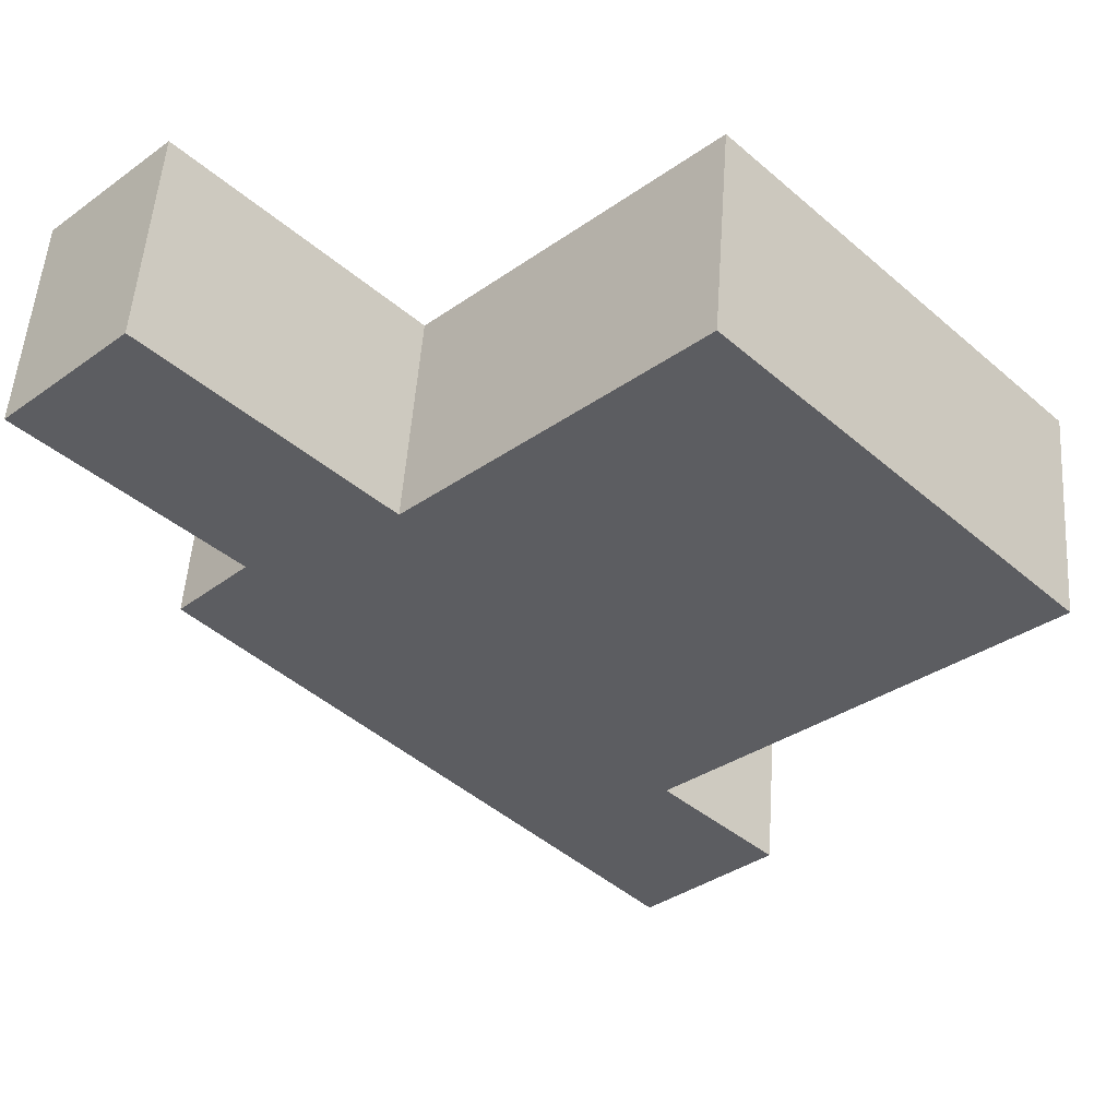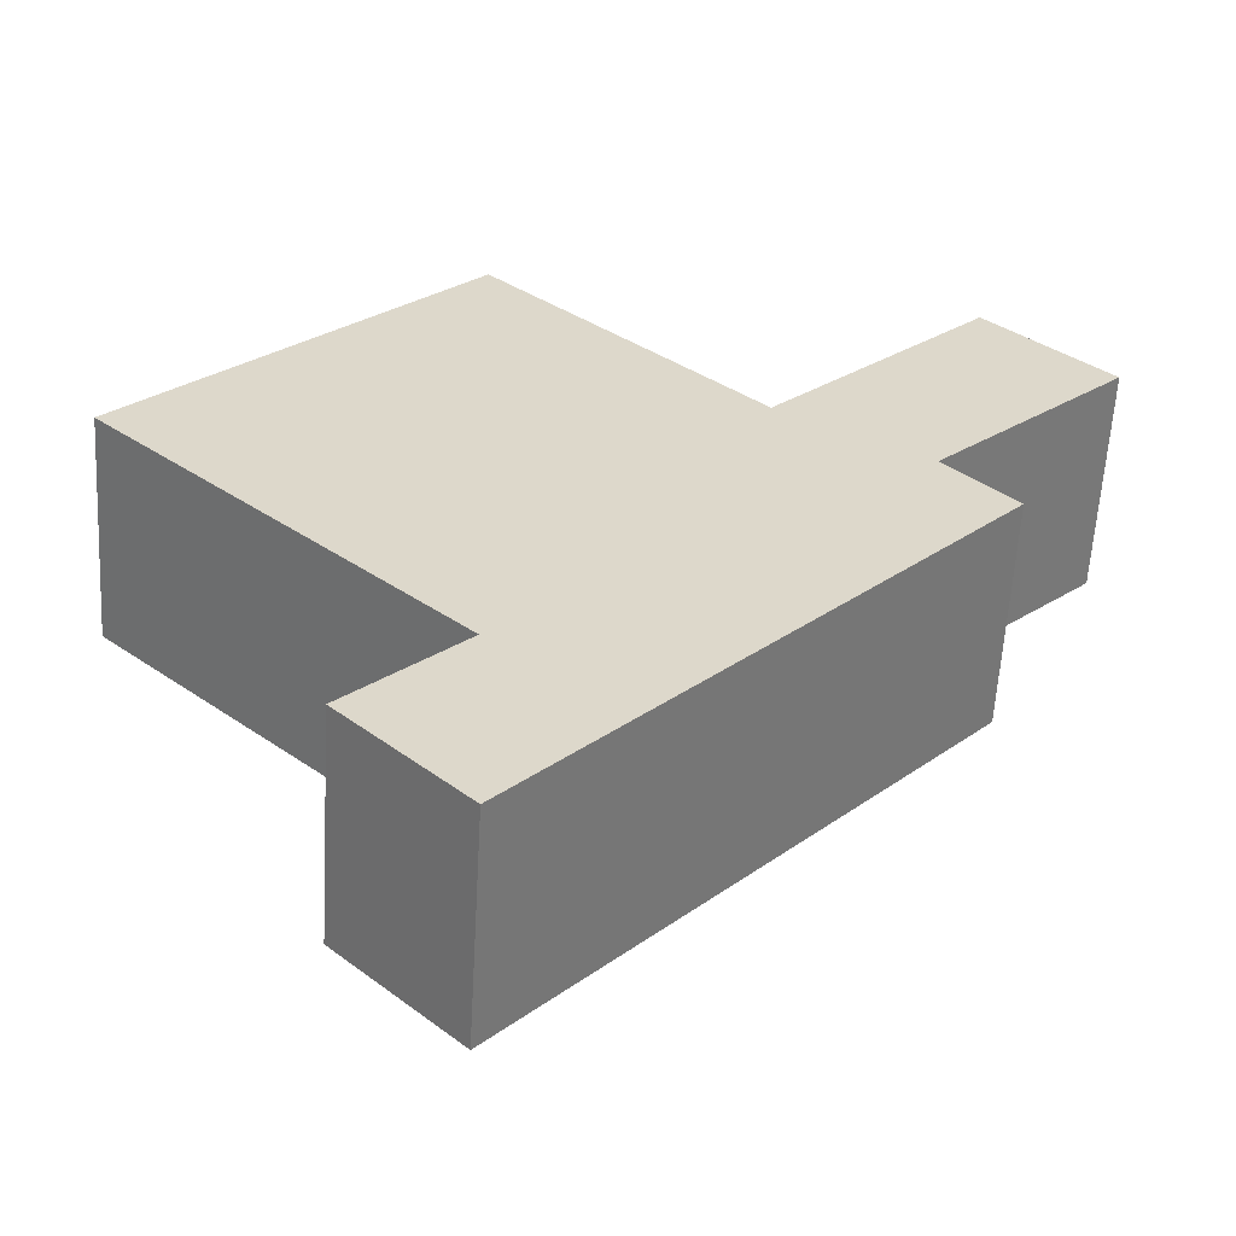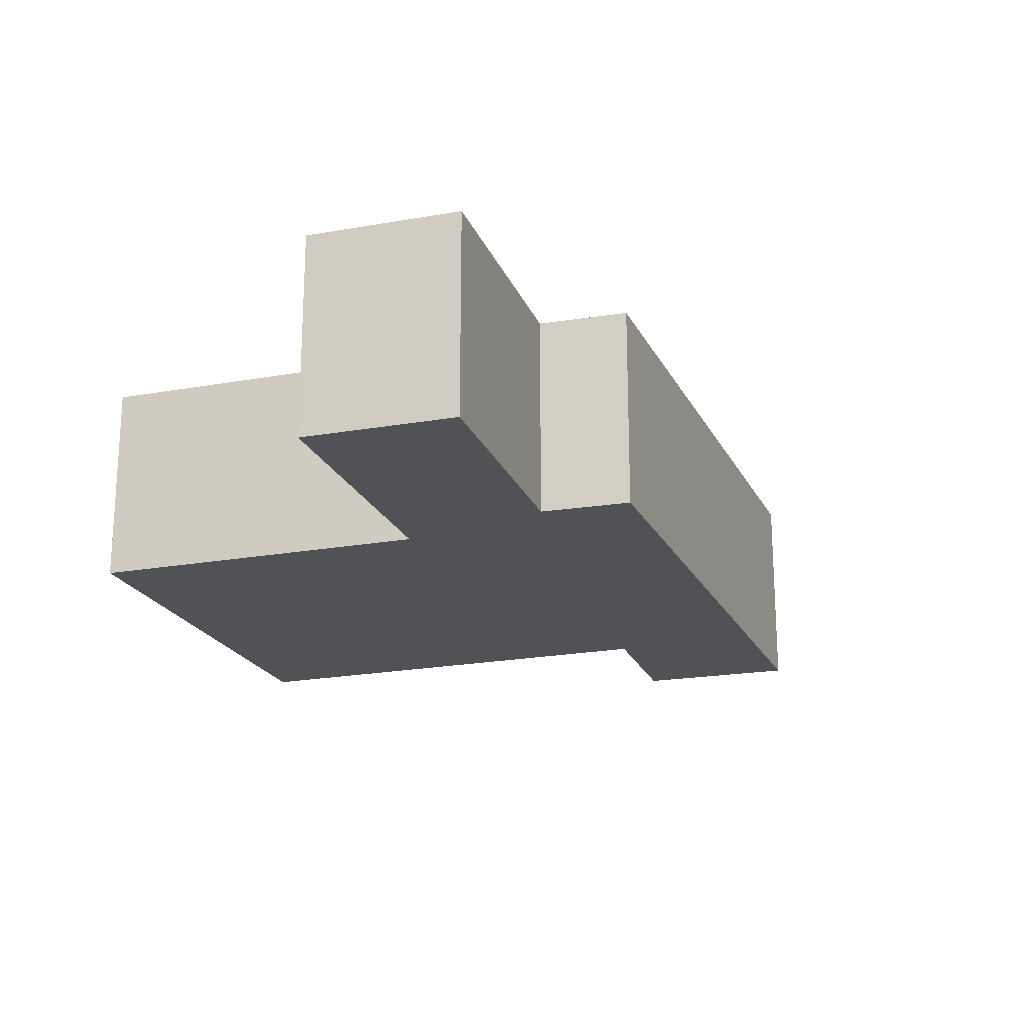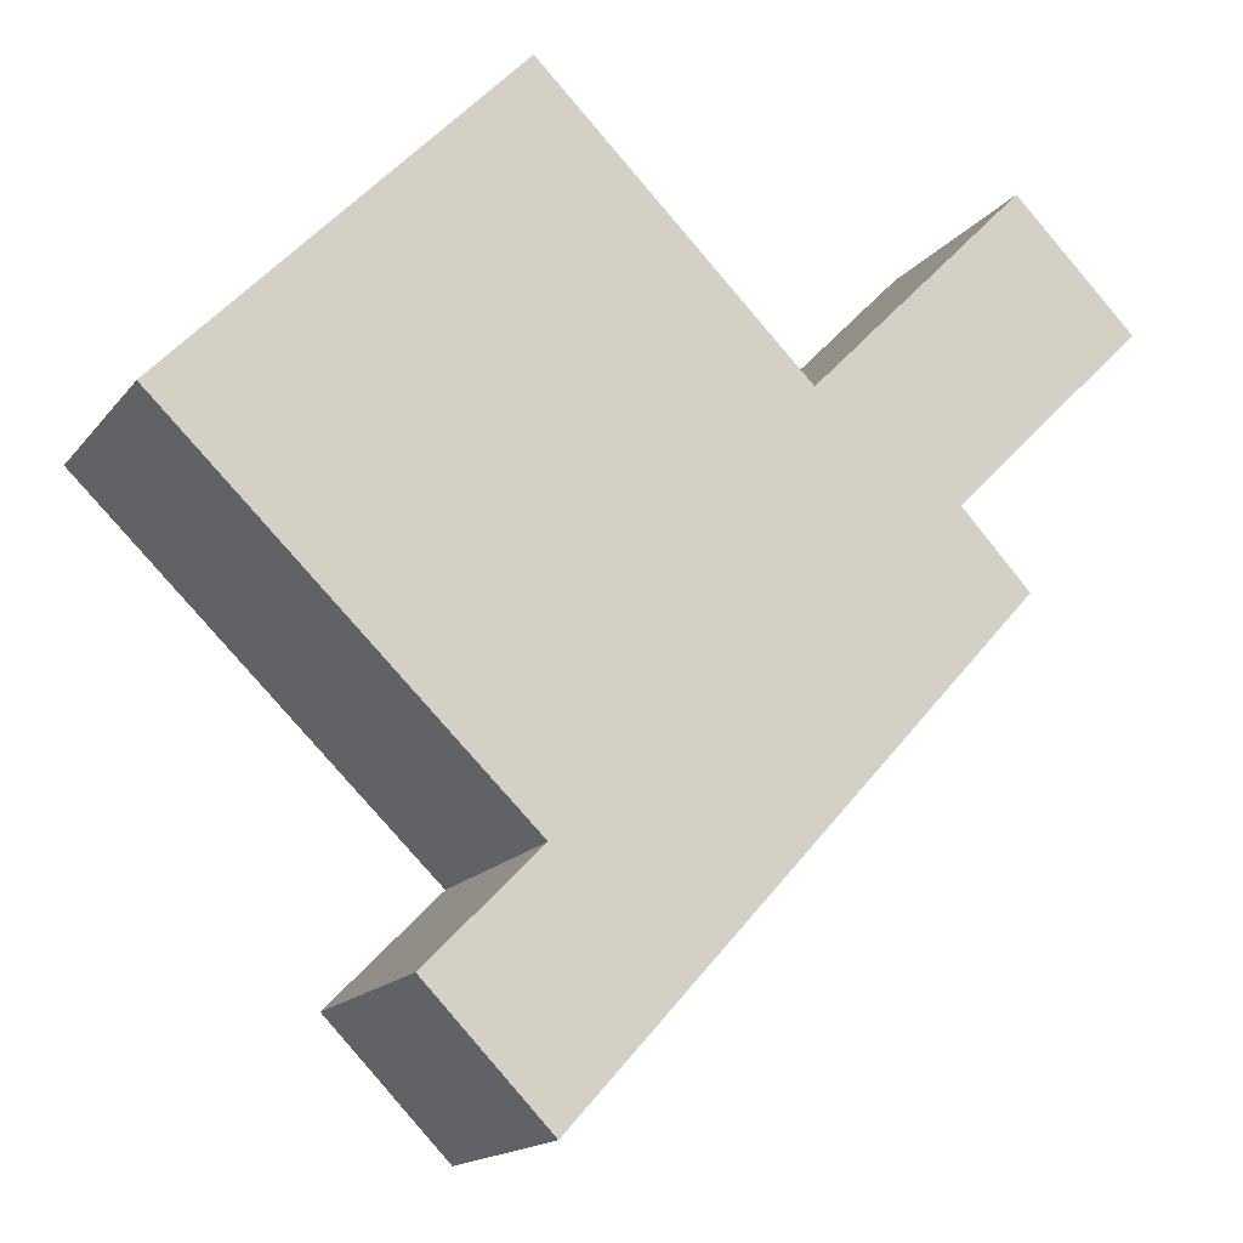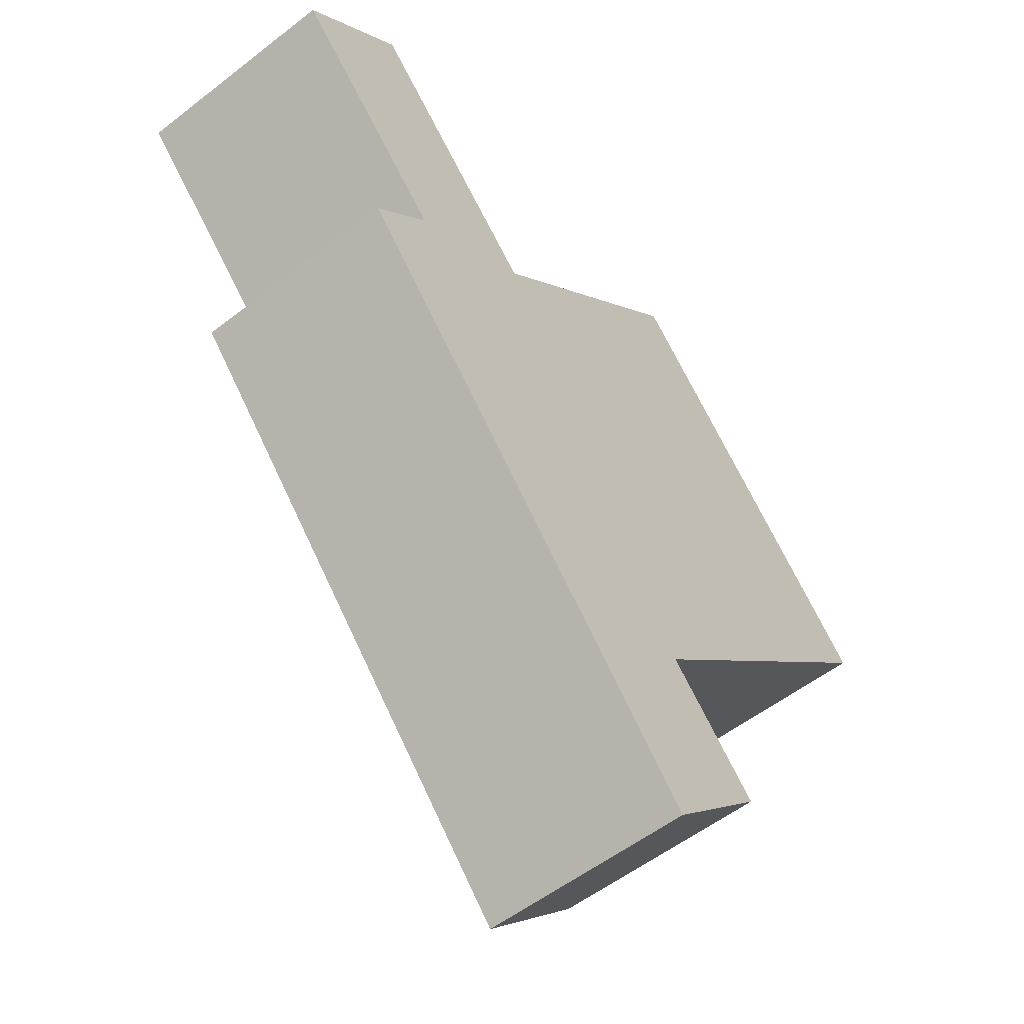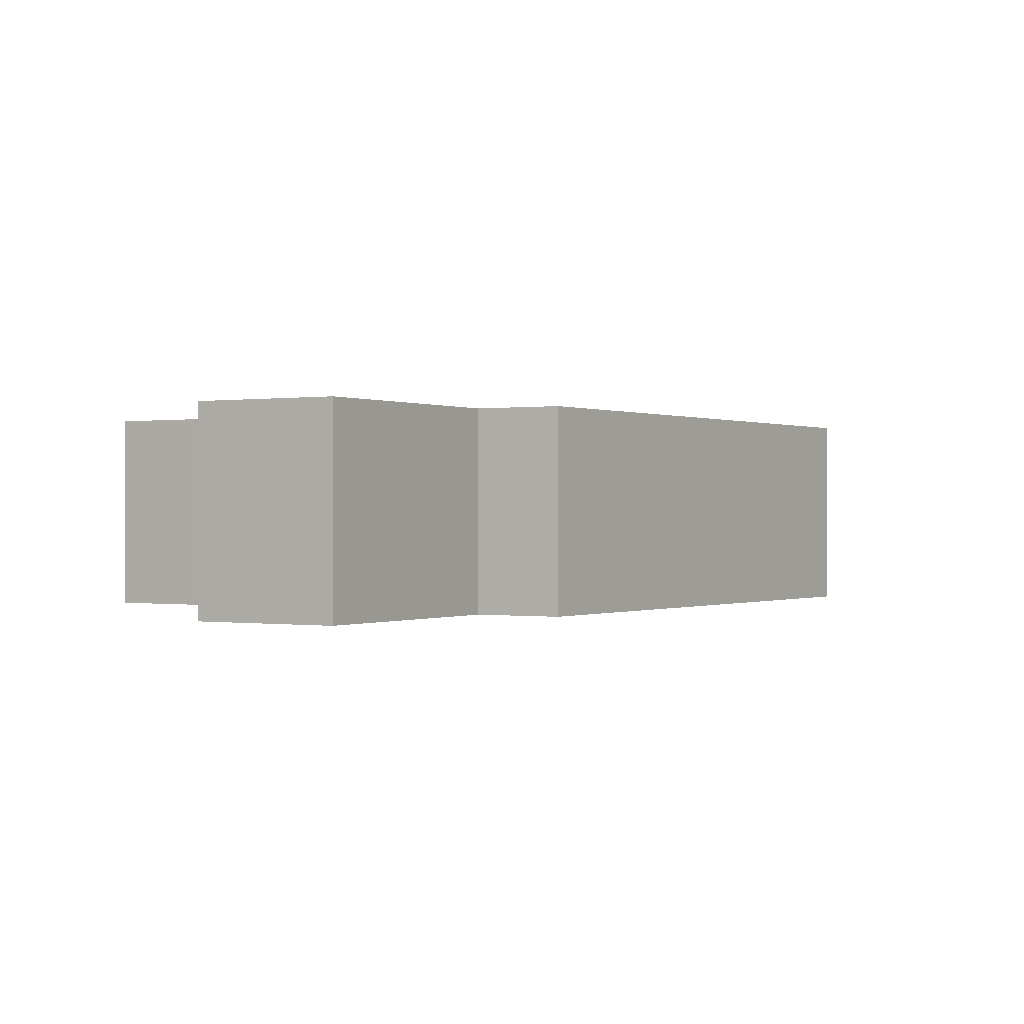
<metadata>
{"format":"obj","ext":"obj","renderer":"f3d","projection":"perspective","resolution":1024,"background":"white","views":[{"elev":52.7,"azim":-176.0,"up":"+Z"},{"elev":-59.3,"azim":-3.3,"up":"+Z"},{"elev":-20.8,"azim":62.4,"up":"+Y"},{"elev":-16.0,"azim":-24.6,"up":"+Z"},{"elev":-55.0,"azim":129.3,"up":"+Z"},{"elev":-0.1,"azim":75.6,"up":"+Y"}]}
</metadata>
<code>
v  0 0 0
v  4.823 -4.34e-17 0.7088
v  2.676 -1.719e-16 2.807
v  5.982 4.985e-19 -0.008141
v  6.528 3.574e-17 -0.5837
v  2.824 1.653e-16 -2.7
v  2.909 2.809e-16 -4.587
v  1.939 2.205e-16 -3.601
v  7.506 -9.361e-17 1.529
v  6.543 -1.52e-16 2.482
v  2.676 1.804 2.807
v  2.824 1.804 -2.7
v  3.838e-05 1.804 -5.715e-05
v  6.544 1.804 2.482
v  5.982 1.804 -0.008198
v  4.823 1.804 0.7088
v  7.506 1.804 1.529
v  2.909 1.804 -4.587
v  1.939 1.804 -3.601
v  6.528 1.804 -0.5838
g defaultobject
f 1 2 3
f 2 1 4
f 4 1 5
f 5 1 6
f 5 6 7
f 7 6 8
f 2 9 10
f 9 2 4
f 11 12 13
f 14 15 16
f 15 14 17
f 12 18 19
f 18 12 20
f 20 12 16
f 16 12 11
f 20 16 15
f 19 7 8
f 7 19 18
f 12 8 6
f 8 12 19
f 13 6 1
f 6 13 12
f 11 1 3
f 1 11 13
f 2 11 3
f 11 2 16
f 14 2 10
f 2 14 16
f 9 14 10
f 14 9 17
f 4 17 9
f 17 4 15
f 5 15 4
f 15 5 20
f 7 20 5
f 20 7 18

</code>
